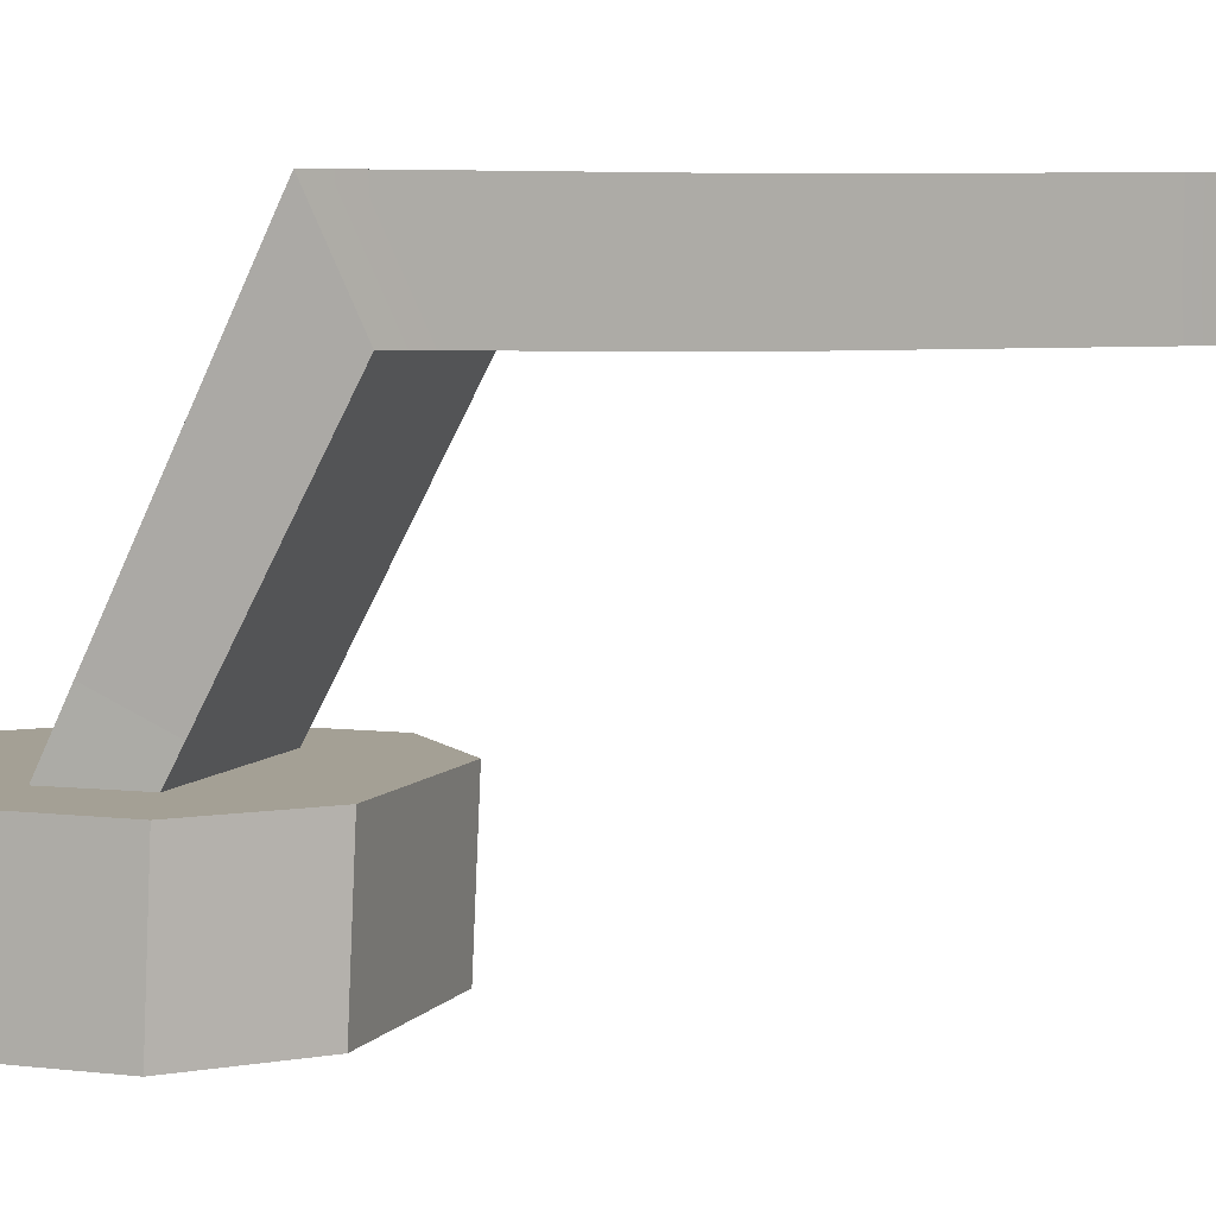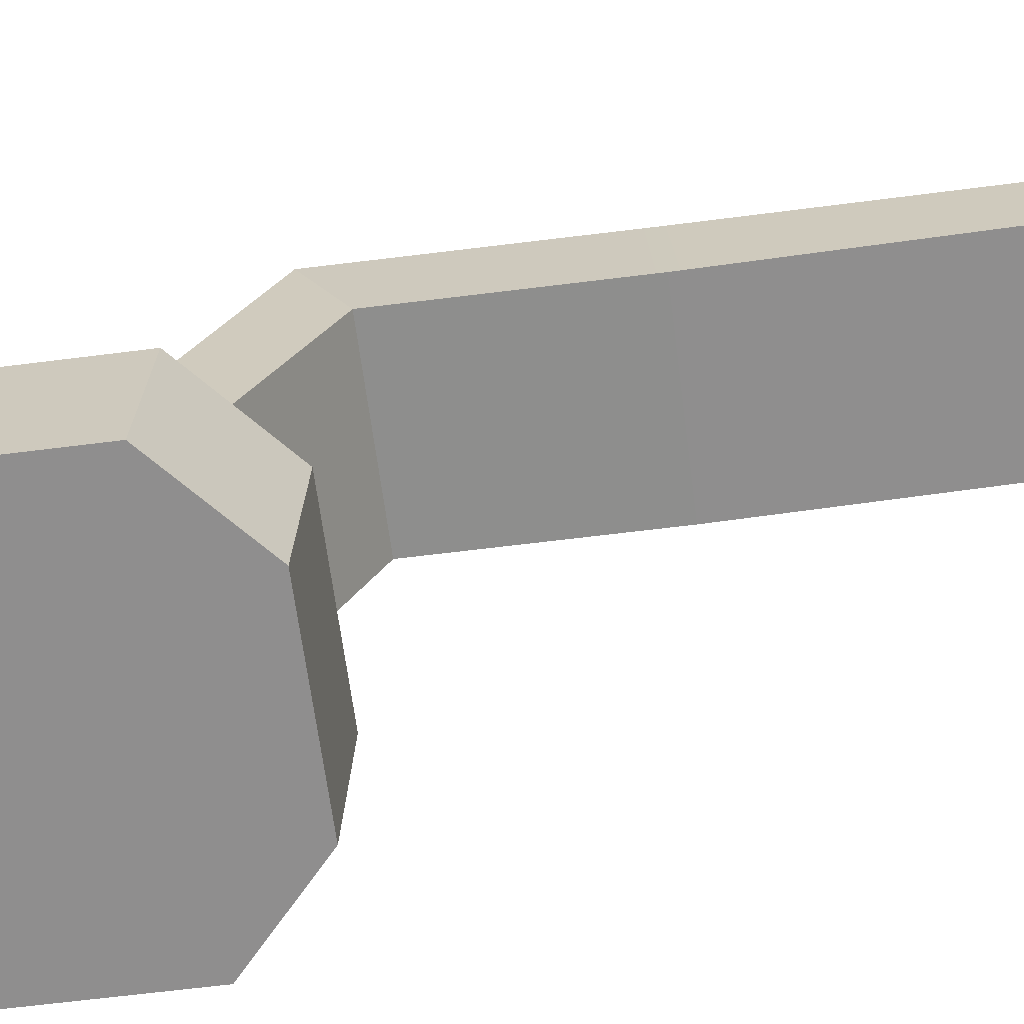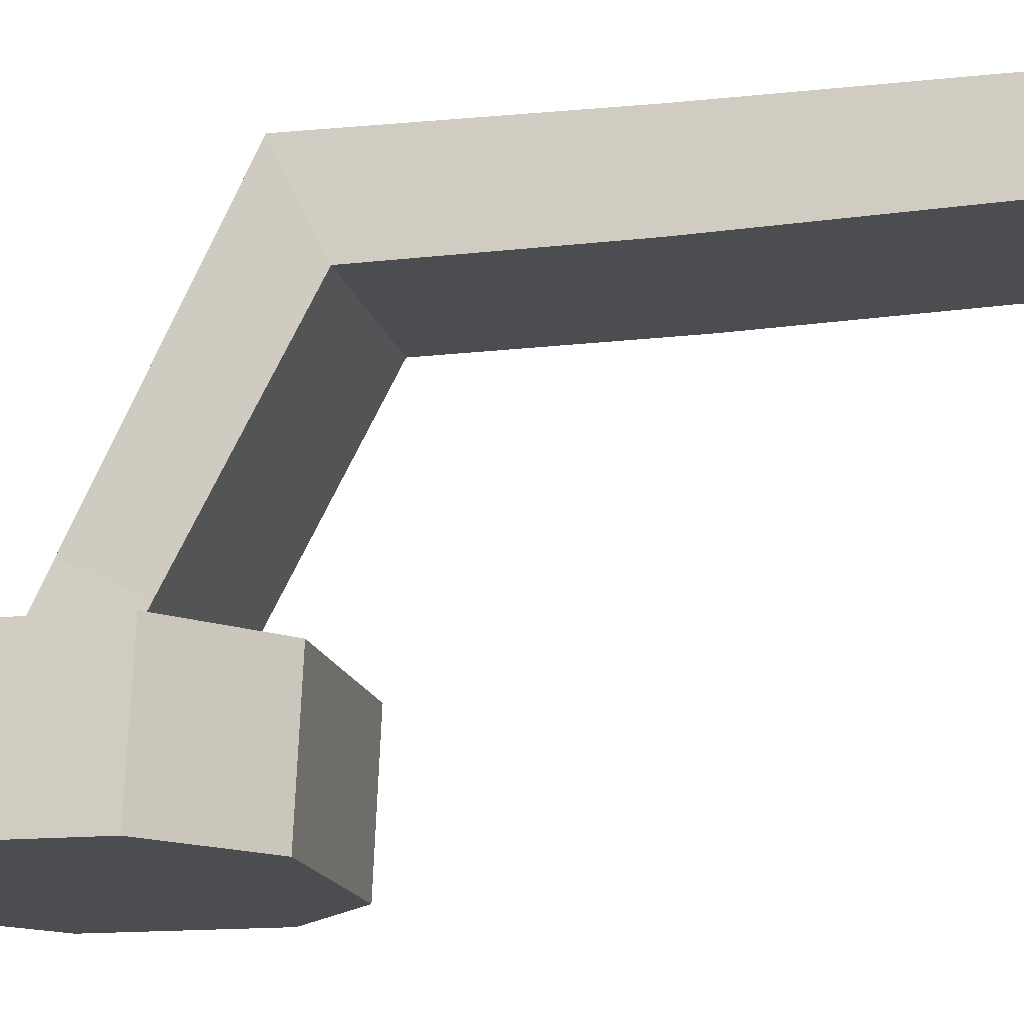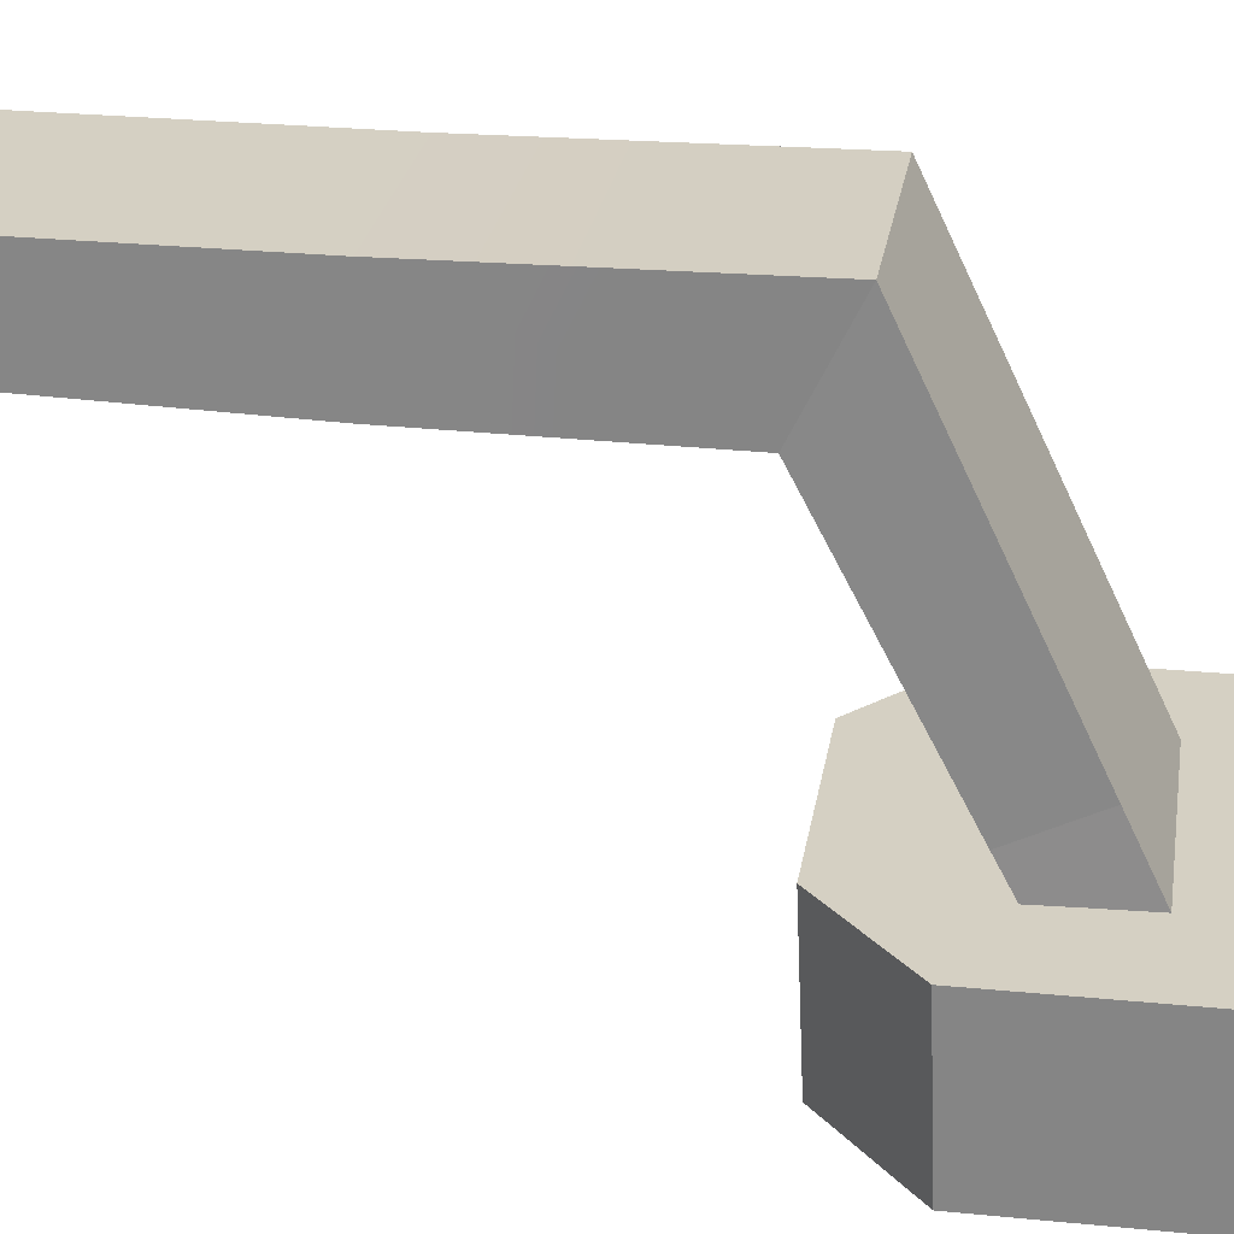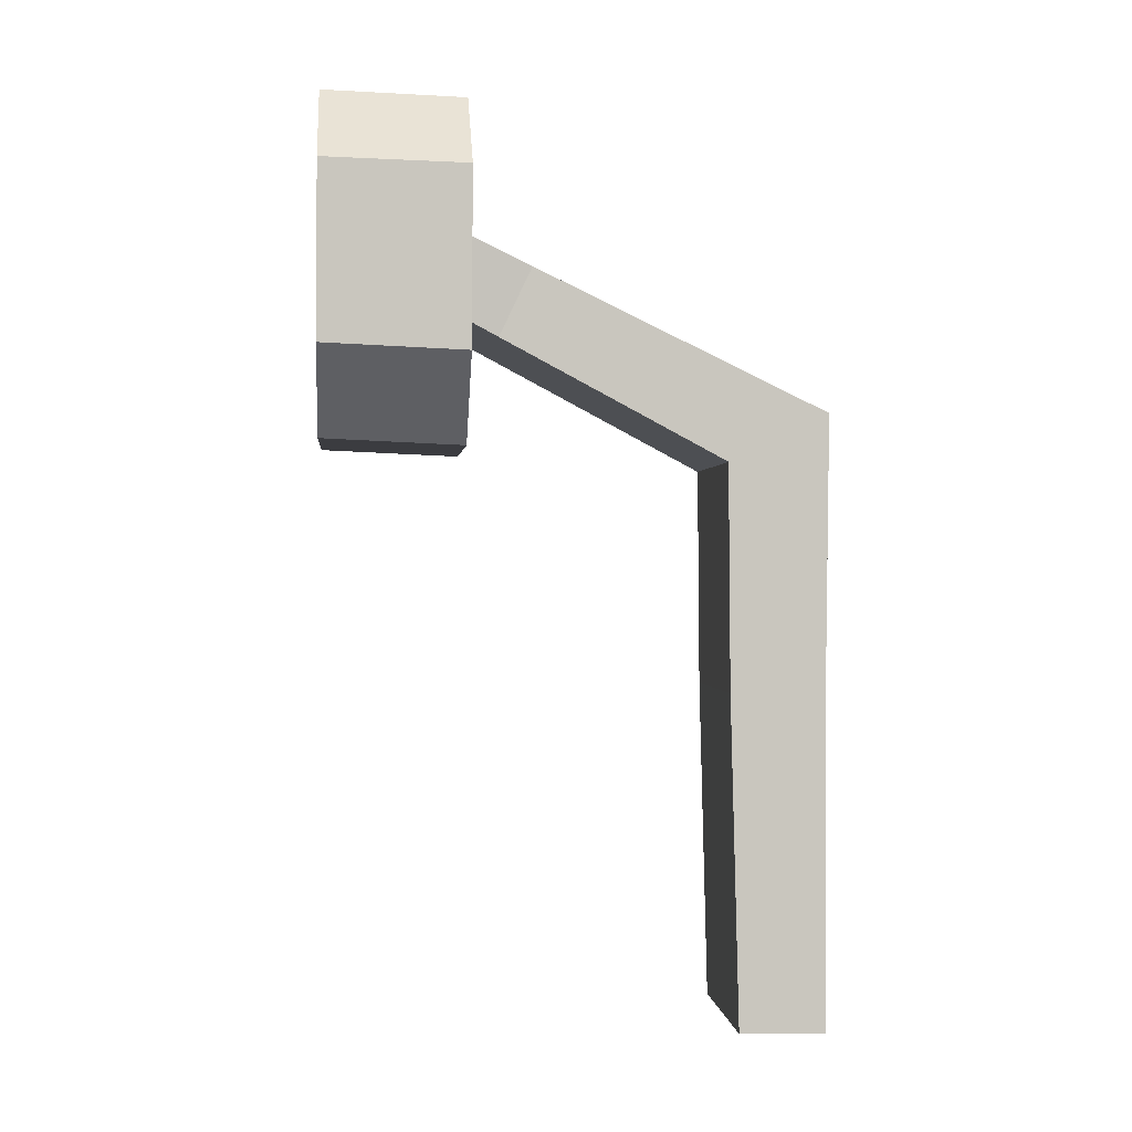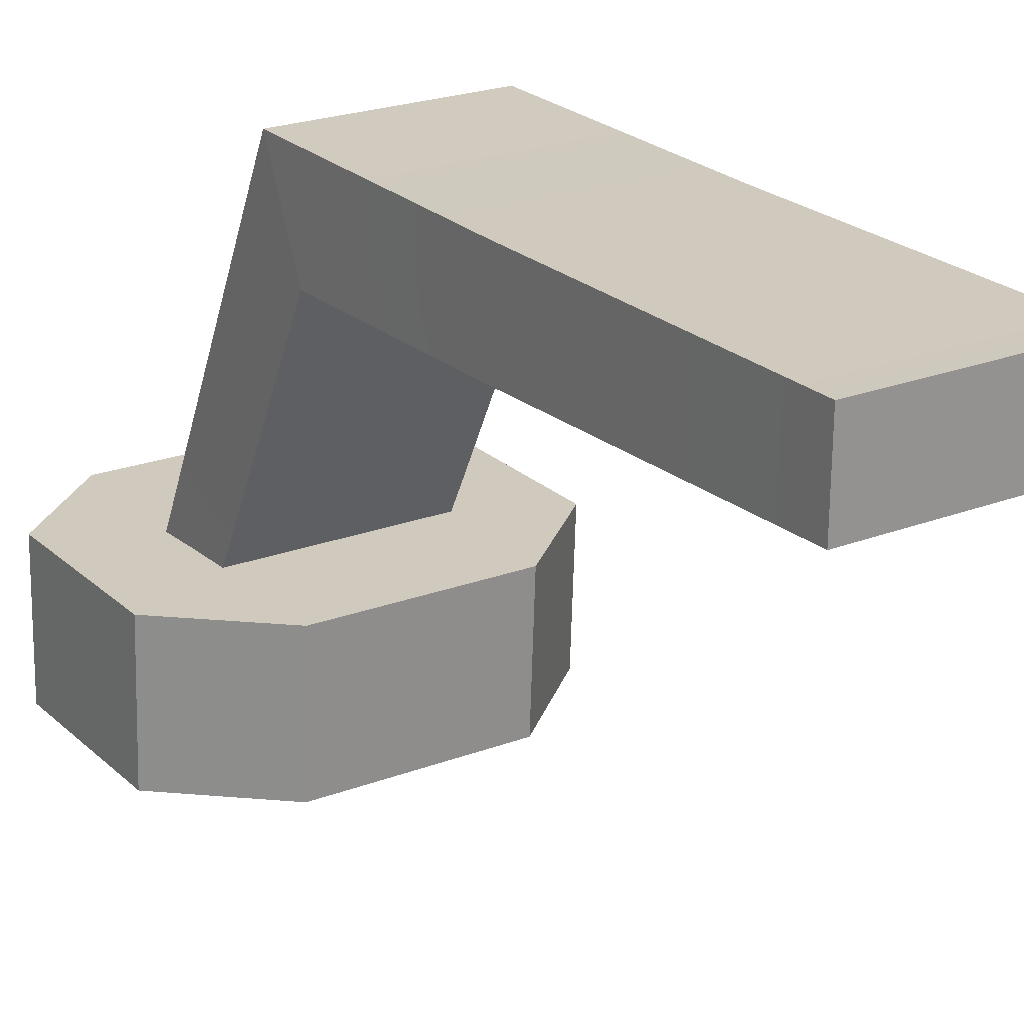
<metadata>
{"format":"obj","ext":"obj","renderer":"f3d","projection":"perspective","resolution":1024,"background":"white","views":[{"elev":6.1,"azim":-70.9,"up":"+Z"},{"elev":-64.7,"azim":-82.6,"up":"+Z"},{"elev":-15.7,"azim":-77.3,"up":"+Z"},{"elev":26.1,"azim":99.2,"up":"+Z"},{"elev":-0.3,"azim":-95.1,"up":"+Y"},{"elev":22.7,"azim":-33.6,"up":"+Z"}]}
</metadata>
<code>
o Bolt_Cube.004
v 3.734 0.6591 -3.916
v 3.664 0.5973 -3.916
v 3.516 0.5972 -3.915
v 3.446 0.6589 -3.914
v 3.446 0.7874 -3.913
v 3.516 0.8496 -3.914
v 3.663 0.8497 -3.915
v 3.734 0.7876 -3.916
v 3.664 0.5927 -3.808
v 3.517 0.5926 -3.807
v 3.447 0.6545 -3.806
v 3.447 0.7847 -3.806
v 3.517 0.8462 -3.806
v 3.664 0.8463 -3.807
v 3.735 0.7849 -3.808
v 3.735 0.6547 -3.808
v 3.665 0.7233 -3.759
v 3.665 0.7614 -3.838
v 3.514 0.7614 -3.838
v 3.514 0.7233 -3.759
v 3.517 0.7126 -3.86
v 3.516 0.6716 -3.784
v 3.668 0.7126 -3.86
v 3.667 0.6716 -3.784
v 3.663 0.5813 -3.615
v 3.513 0.5813 -3.615
v 3.665 0.4115 -3.613
v 3.514 0.4115 -3.613
v 3.665 0.6176 -3.54
v 3.514 0.6176 -3.54
v 3.665 0.4106 -3.542
v 3.514 0.4106 -3.542
v 3.514 0.1607 -3.542
v 3.665 0.1607 -3.542
v 3.514 0.1615 -3.607
v 3.665 0.1615 -3.607
f 1 2 3 4 5 6 7 8
f 9 10 3 2
f 11 12 5 4
f 7 6 13 14
f 15 14 13 12 11 10 9 16
f 15 8 7 14
f 5 12 13 6
f 1 16 9 2
f 11 4 3 10
f 15 16 1 8
f 17 18 19 20
f 20 19 21 22
f 22 21 23 24
f 24 23 18 17
f 22 24 25 26
f 21 19 18 23
f 26 25 27 28
f 24 17 29 25
f 20 22 26 30
f 17 20 30 29
f 31 32 33 34
f 29 30 32 31
f 25 29 31 27
f 30 26 28 32
f 33 35 36 34
f 27 31 34 36
f 32 28 35 33
f 28 27 36 35

</code>
